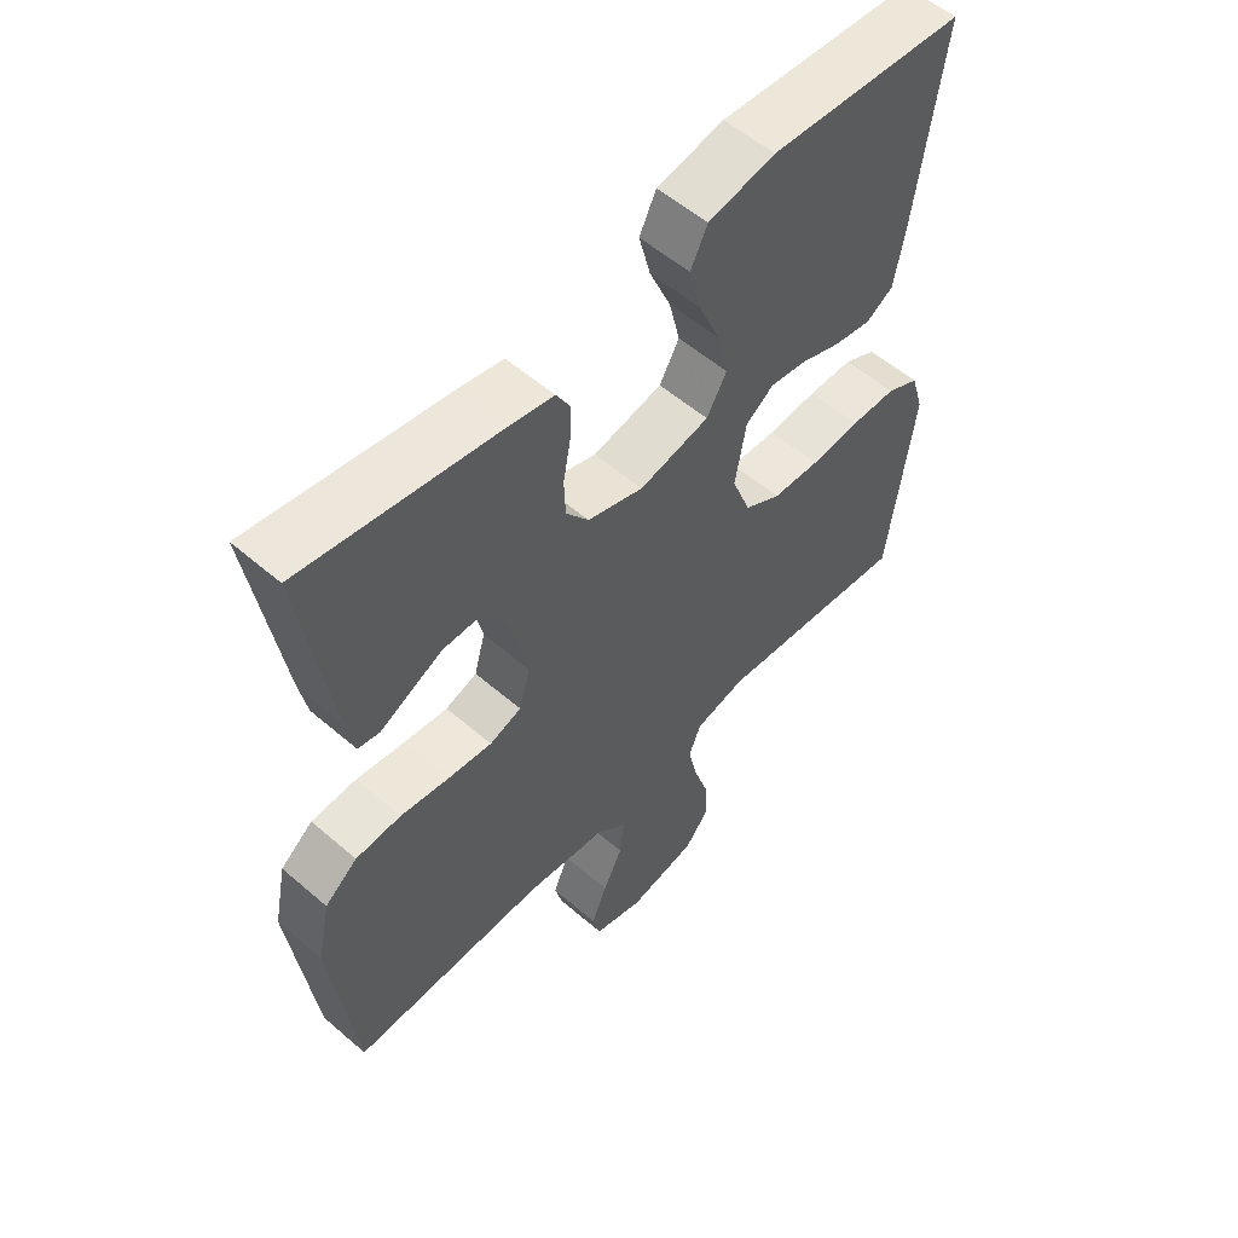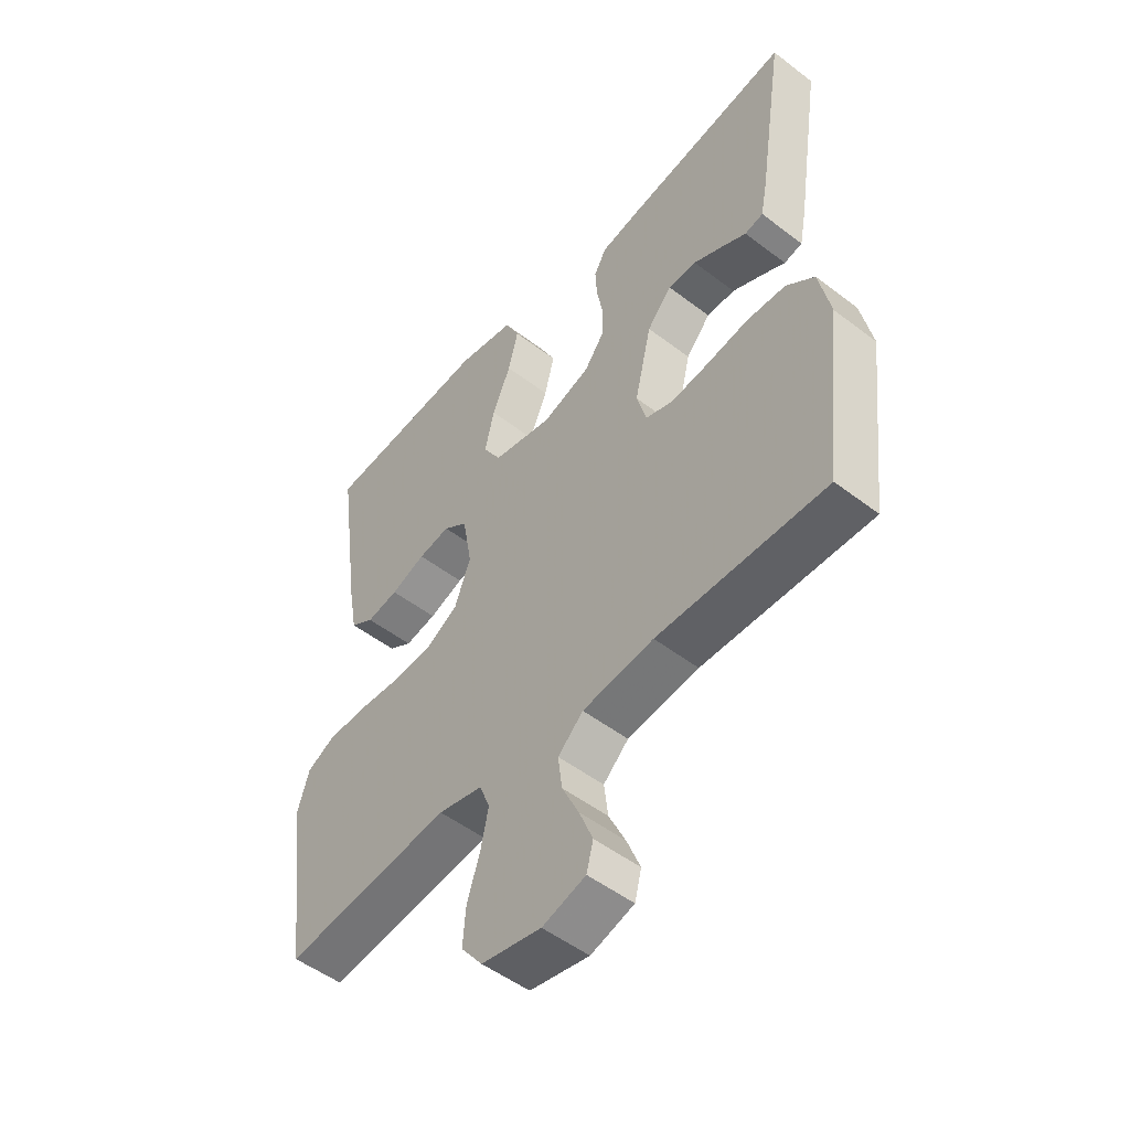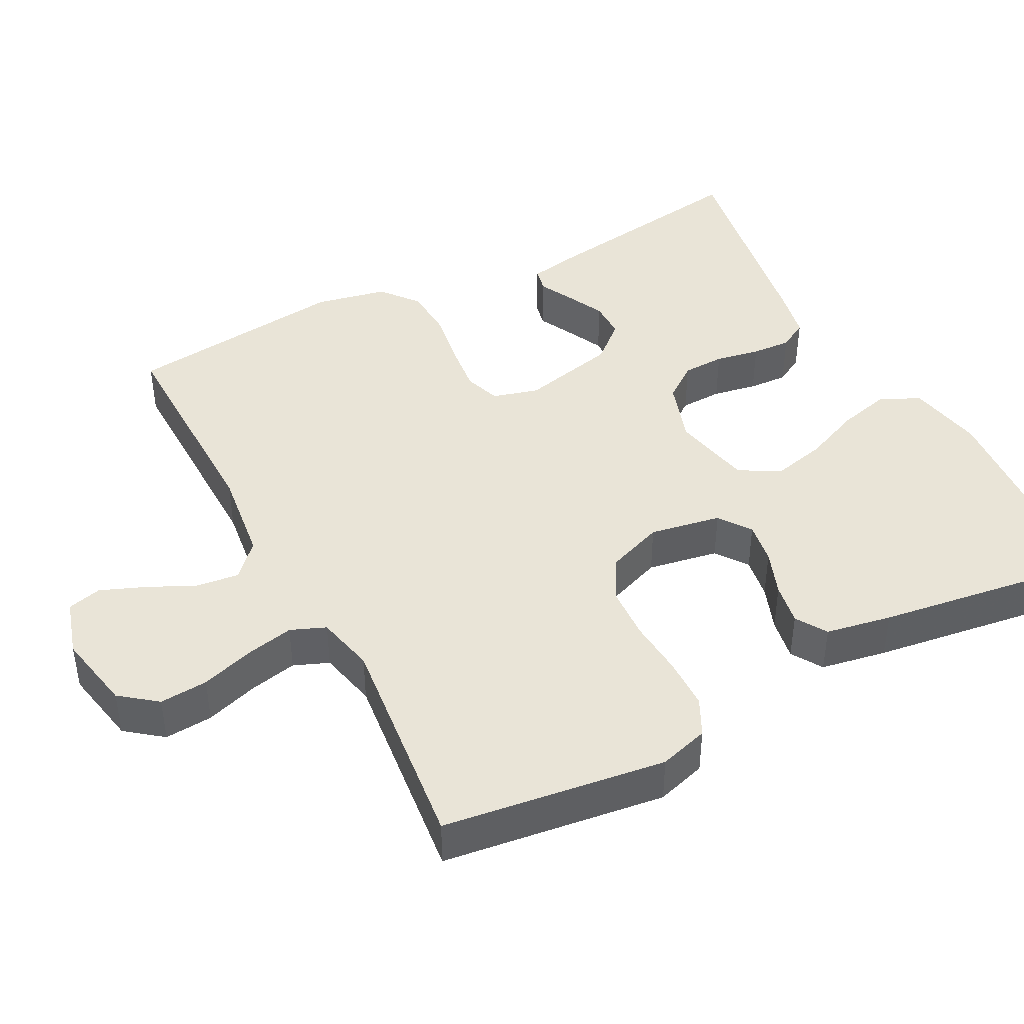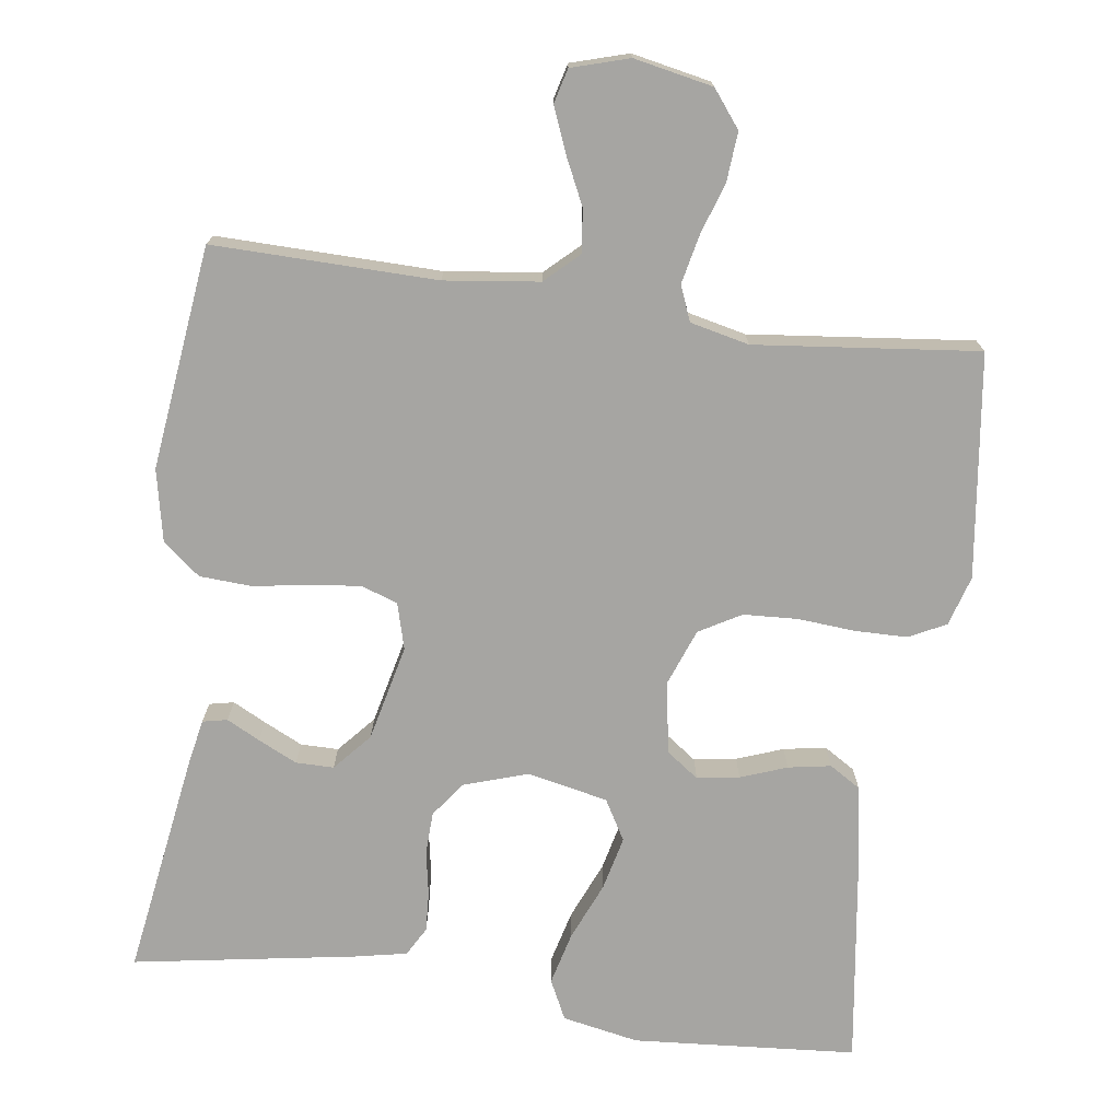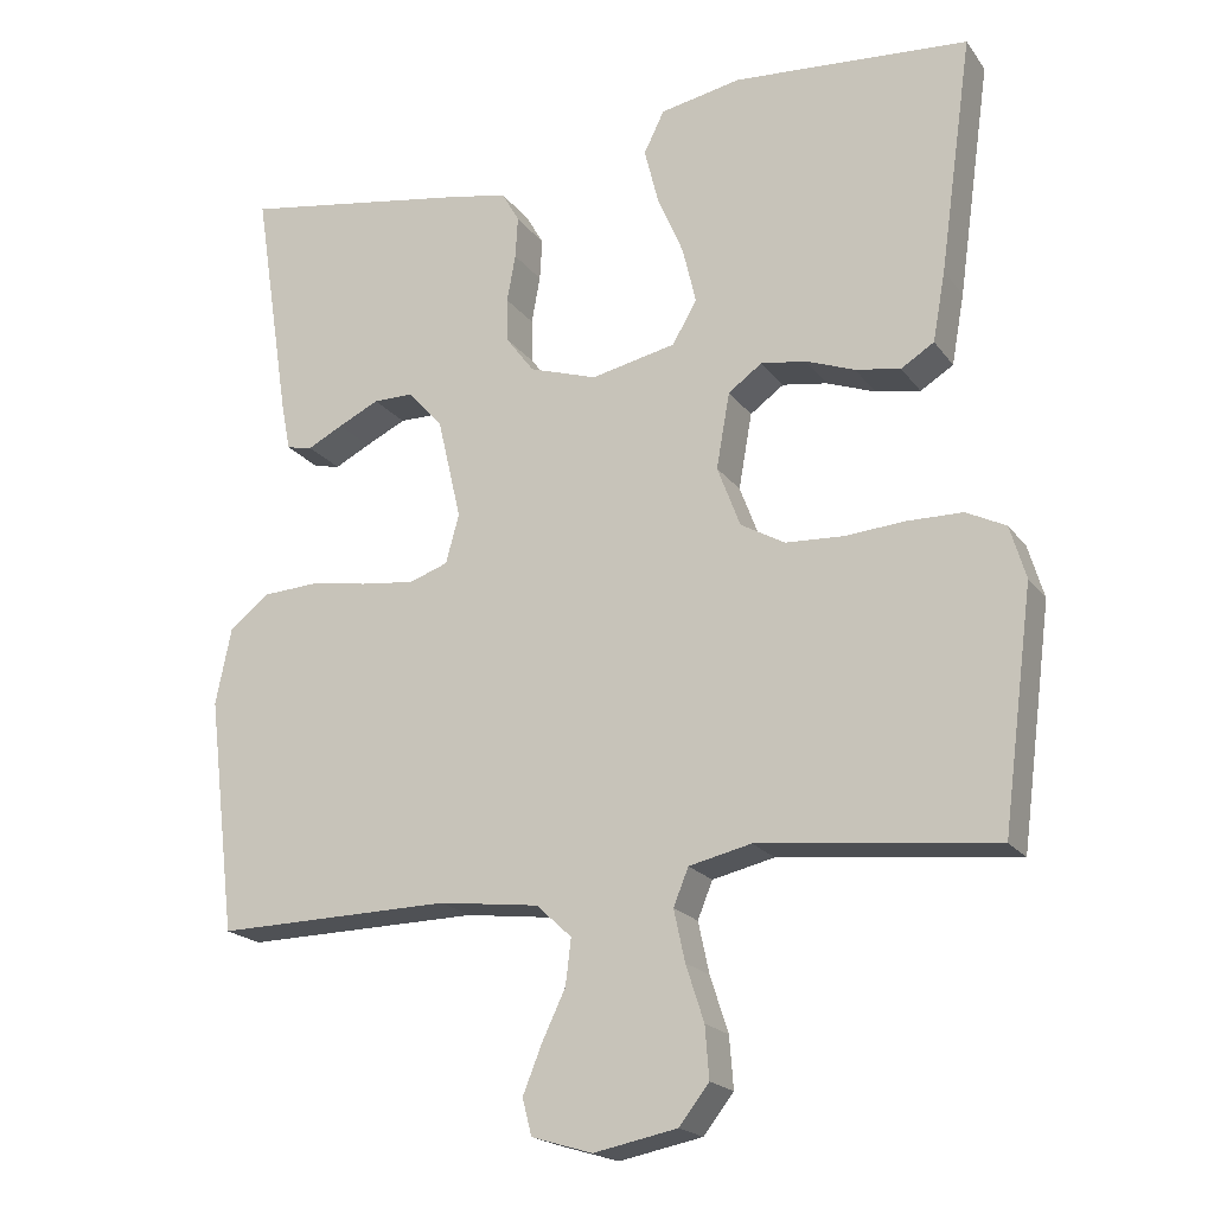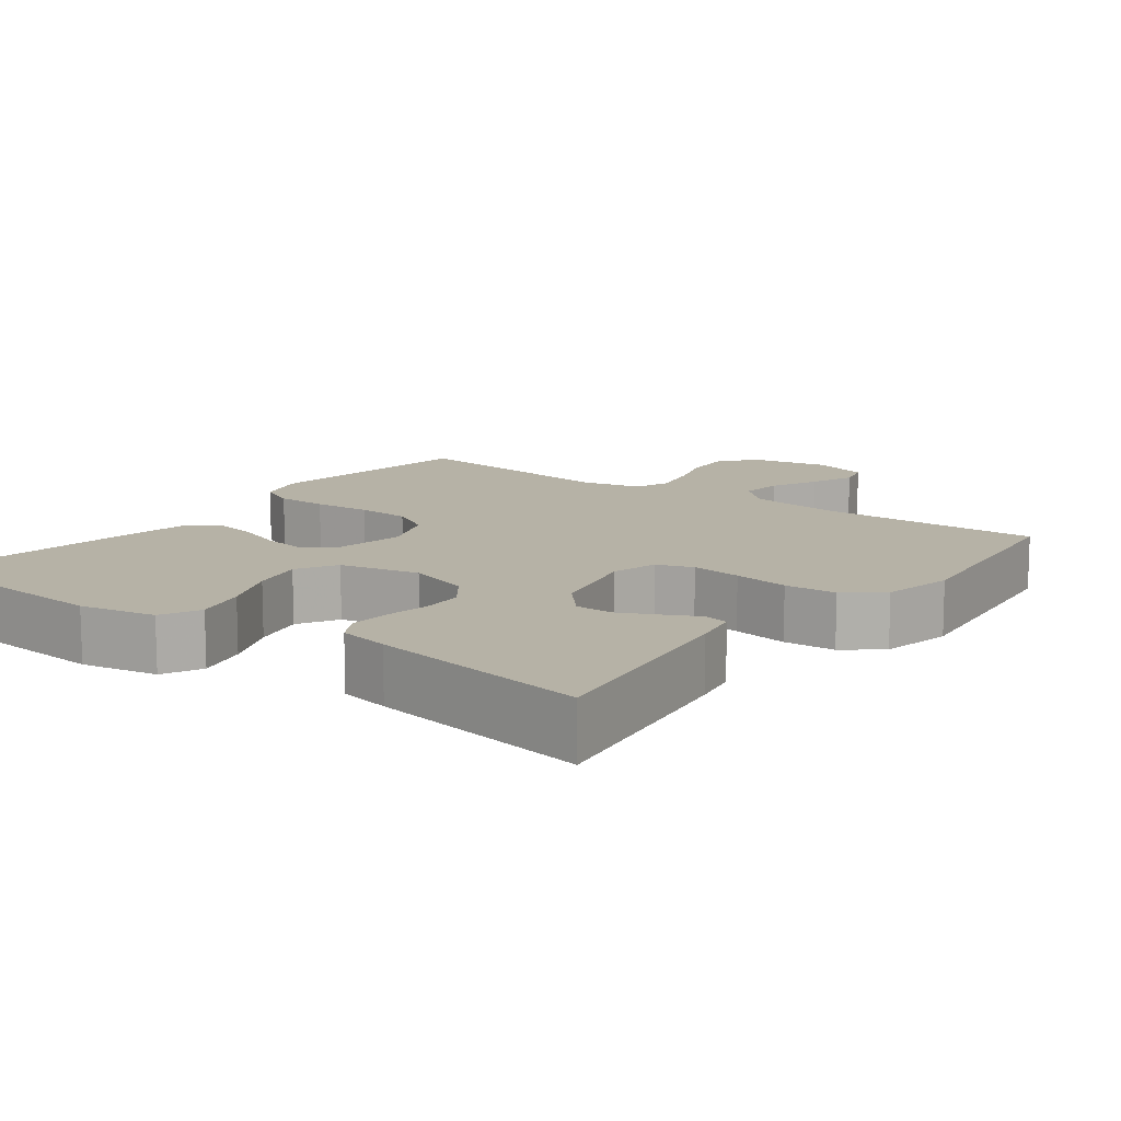
<metadata>
{"format":"obj","ext":"obj","renderer":"f3d","projection":"perspective","resolution":1024,"background":"white","views":[{"elev":55.8,"azim":132.2,"up":"+Z"},{"elev":-51.1,"azim":50.2,"up":"+Z"},{"elev":43.1,"azim":-117.6,"up":"+Y"},{"elev":-73.8,"azim":172.1,"up":"+Y"},{"elev":-19.7,"azim":-154.7,"up":"+Z"},{"elev":12.2,"azim":36.9,"up":"+Y"}]}
</metadata>
<code>
v -0.5 0.07 0.5
v -0.2 0.07 0.523
v -0.097 0.07 0.503
v -0.071 0.07 0.45
v -0.089 0.07 0.379
v -0.122 0.07 0.301
v -0.139 0.07 0.229
v -0.108 0.07 0.175
v 0 0.07 0.152
v 0.086 0.07 0.18
v 0.121 0.07 0.227
v 0.123 0.07 0.284
v 0.112 0.07 0.344
v 0.109 0.07 0.397
v 0.131 0.07 0.436
v 0.2 0.07 0.45
v 0.5 0.07 0.5
v 0.454 0.07 0.2
v 0.442 0.07 0.138
v 0.409 0.07 0.131
v 0.364 0.07 0.154
v 0.312 0.07 0.179
v 0.261 0.07 0.179
v 0.217 0.07 0.129
v 0.187 0.07 0
v 0.204 0.07 -0.062
v 0.253 0.07 -0.079
v 0.321 0.07 -0.071
v 0.396 0.07 -0.059
v 0.466 0.07 -0.063
v 0.516 0.07 -0.103
v 0.536 0.07 -0.2
v 0.5 0.07 -0.5
v 0.2 0.07 -0.495
v 0.073 0.07 -0.511
v 0.028 0.07 -0.553
v 0.035 0.07 -0.611
v 0.065 0.07 -0.674
v 0.089 0.07 -0.734
v 0.077 0.07 -0.78
v 0 0.07 -0.803
v -0.106 0.07 -0.782
v -0.144 0.07 -0.733
v -0.139 0.07 -0.668
v -0.116 0.07 -0.597
v -0.102 0.07 -0.532
v -0.121 0.07 -0.485
v -0.2 0.07 -0.467
v -0.5 0.07 -0.5
v -0.539 0.07 -0.2
v -0.519 0.07 -0.133
v -0.469 0.07 -0.108
v -0.399 0.07 -0.107
v -0.322 0.07 -0.113
v -0.249 0.07 -0.109
v -0.193 0.07 -0.077
v -0.164 0.07 0
v -0.181 0.07 0.096
v -0.224 0.07 0.127
v -0.281 0.07 0.118
v -0.343 0.07 0.095
v -0.4 0.07 0.085
v -0.442 0.07 0.111
v -0.458 0.07 0.2
v -0.5 0 0.5
v -0.2 0 0.523
v -0.097 0 0.503
v -0.071 0 0.45
v -0.089 0 0.379
v -0.122 0 0.301
v -0.139 0 0.229
v -0.108 0 0.175
v 0 0 0.152
v 0.086 0 0.18
v 0.121 0 0.227
v 0.123 0 0.284
v 0.112 0 0.344
v 0.109 0 0.397
v 0.131 0 0.436
v 0.2 0 0.45
v 0.5 0 0.5
v 0.454 0 0.2
v 0.442 0 0.138
v 0.409 0 0.131
v 0.364 0 0.154
v 0.312 0 0.179
v 0.261 0 0.179
v 0.217 0 0.129
v 0.187 0 0
v 0.204 0 -0.062
v 0.253 0 -0.079
v 0.321 0 -0.071
v 0.396 0 -0.059
v 0.466 0 -0.063
v 0.516 0 -0.103
v 0.536 0 -0.2
v 0.5 0 -0.5
v 0.2 0 -0.495
v 0.073 0 -0.511
v 0.028 0 -0.553
v 0.035 0 -0.611
v 0.065 0 -0.674
v 0.089 0 -0.734
v 0.077 0 -0.78
v 0 0 -0.803
v -0.106 0 -0.782
v -0.144 0 -0.733
v -0.139 0 -0.668
v -0.116 0 -0.597
v -0.102 0 -0.532
v -0.121 0 -0.485
v -0.2 0 -0.467
v -0.5 0 -0.5
v -0.539 0 -0.2
v -0.519 0 -0.133
v -0.469 0 -0.108
v -0.399 0 -0.107
v -0.322 0 -0.113
v -0.249 0 -0.109
v -0.193 0 -0.077
v -0.164 0 0
v -0.181 0 0.096
v -0.224 0 0.127
v -0.281 0 0.118
v -0.343 0 0.095
v -0.4 0 0.085
v -0.442 0 0.111
v -0.458 0 0.2
f 4 5 6
f 3 4 6
f 2 3 6
f 1 2 6
f 64 1 6
f 63 64 6
f 62 63 6
f 61 62 6
f 60 61 6
f 59 60 6 7
f 58 59 7 8
f 57 58 8 9
f 56 57 9 10
f 52 53 54
f 51 52 54
f 50 51 54
f 49 50 54
f 48 49 54
f 47 48 54 55
f 46 47 55 56
f 43 44 45
f 42 43 45
f 41 42 45
f 40 41 45
f 39 40 45
f 38 39 45
f 37 38 45
f 36 37 45 46
f 46 56 10
f 36 46 10
f 35 36 10
f 32 33 34
f 31 32 34
f 30 31 34
f 29 30 34
f 28 29 34
f 27 28 34 35
f 19 20 21
f 18 19 21
f 17 18 21
f 16 17 21
f 15 16 21
f 14 15 21
f 13 14 21
f 12 13 21
f 12 21 22
f 11 12 22 23
f 26 27 35
f 35 10 11
f 26 35 11
f 25 26 11
f 24 25 11
f 11 23 24
f 70 69 68
f 70 68 67
f 70 67 66
f 70 66 65
f 70 65 128
f 70 128 127
f 70 127 126
f 70 126 125
f 70 125 124
f 71 70 124 123
f 72 71 123 122
f 73 72 122 121
f 74 73 121 120
f 118 117 116
f 118 116 115
f 118 115 114
f 118 114 113
f 118 113 112
f 119 118 112 111
f 120 119 111 110
f 109 108 107
f 109 107 106
f 109 106 105
f 109 105 104
f 109 104 103
f 109 103 102
f 109 102 101
f 110 109 101 100
f 74 120 110
f 74 110 100
f 74 100 99
f 98 97 96
f 98 96 95
f 98 95 94
f 98 94 93
f 98 93 92
f 99 98 92 91
f 85 84 83
f 85 83 82
f 85 82 81
f 85 81 80
f 85 80 79
f 85 79 78
f 85 78 77
f 85 77 76
f 86 85 76
f 87 86 76 75
f 99 91 90
f 75 74 99
f 75 99 90
f 75 90 89
f 75 89 88
f 88 87 75
f 1 65 66 2
f 2 66 67 3
f 3 67 68 4
f 4 68 69 5
f 5 69 70 6
f 6 70 71 7
f 7 71 72 8
f 8 72 73 9
f 9 73 74 10
f 10 74 75 11
f 11 75 76 12
f 12 76 77 13
f 13 77 78 14
f 14 78 79 15
f 15 79 80 16
f 16 80 81 17
f 17 81 82 18
f 18 82 83 19
f 19 83 84 20
f 20 84 85 21
f 21 85 86 22
f 22 86 87 23
f 23 87 88 24
f 24 88 89 25
f 25 89 90 26
f 26 90 91 27
f 27 91 92 28
f 28 92 93 29
f 29 93 94 30
f 30 94 95 31
f 31 95 96 32
f 32 96 97 33
f 33 97 98 34
f 34 98 99 35
f 35 99 100 36
f 36 100 101 37
f 37 101 102 38
f 38 102 103 39
f 39 103 104 40
f 40 104 105 41
f 41 105 106 42
f 42 106 107 43
f 43 107 108 44
f 44 108 109 45
f 45 109 110 46
f 46 110 111 47
f 47 111 112 48
f 48 112 113 49
f 49 113 114 50
f 50 114 115 51
f 51 115 116 52
f 52 116 117 53
f 53 117 118 54
f 54 118 119 55
f 55 119 120 56
f 56 120 121 57
f 57 121 122 58
f 58 122 123 59
f 59 123 124 60
f 60 124 125 61
f 61 125 126 62
f 62 126 127 63
f 63 127 128 64
f 64 128 65 1

</code>
